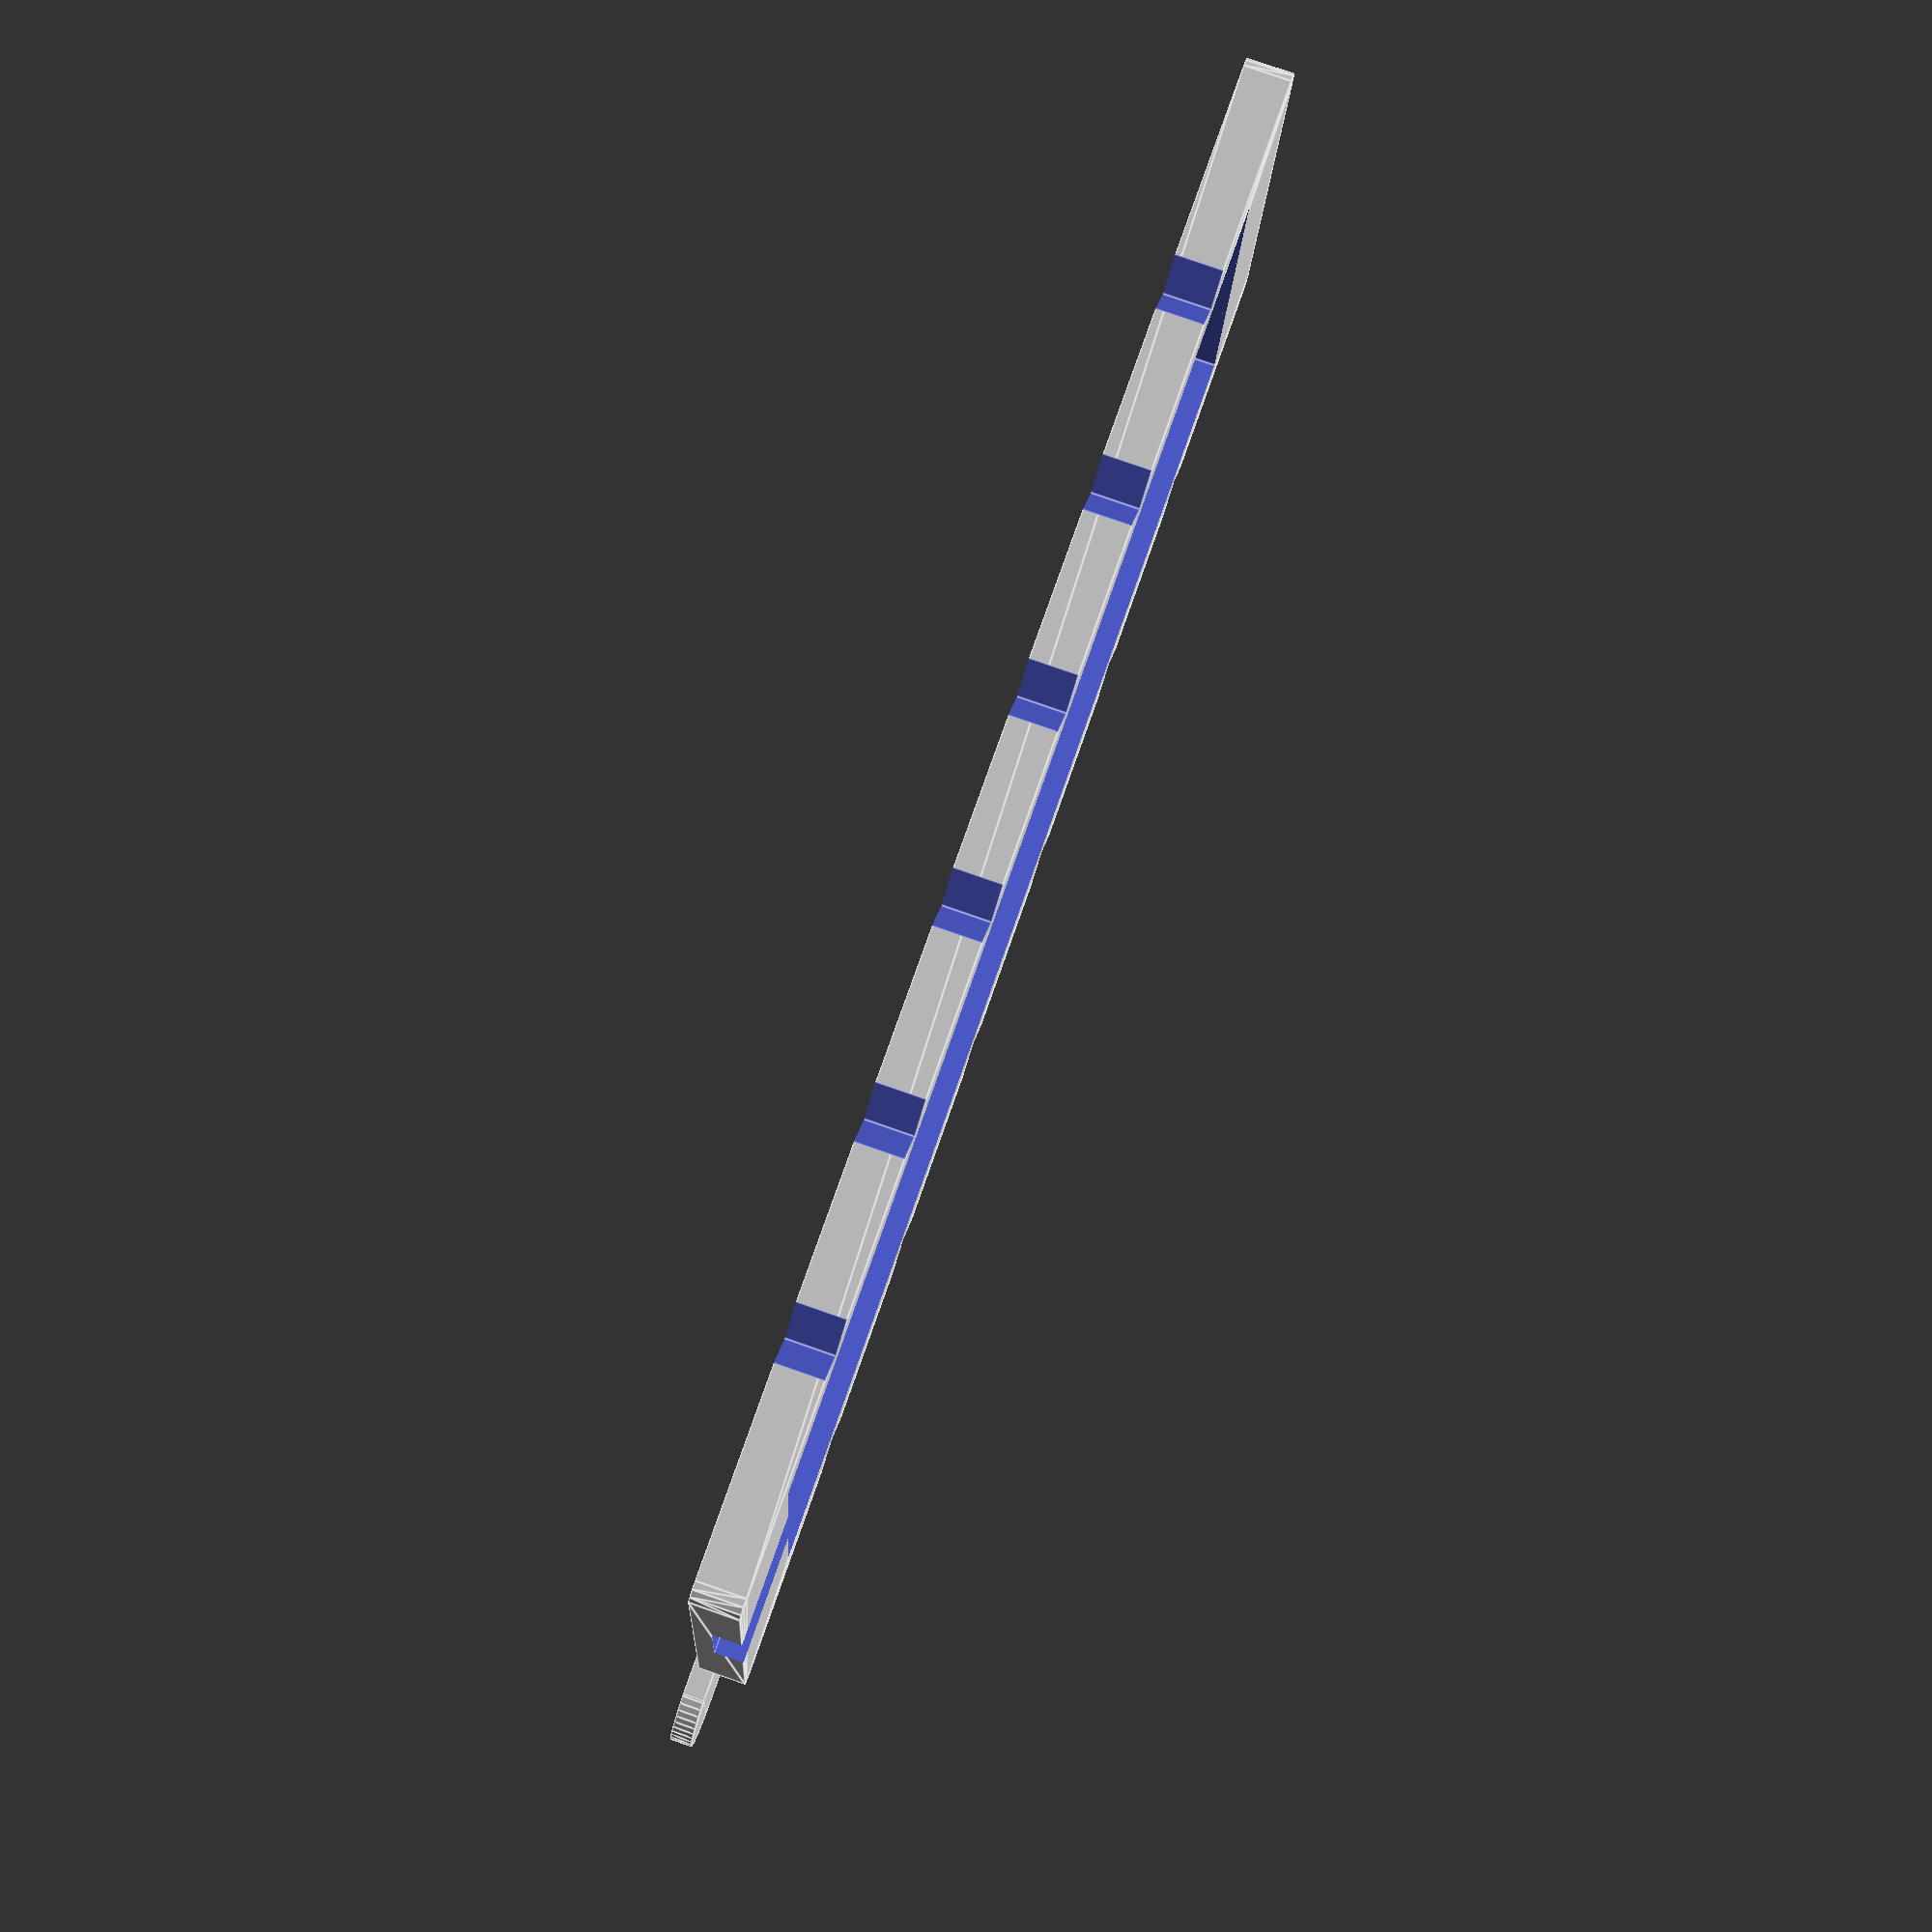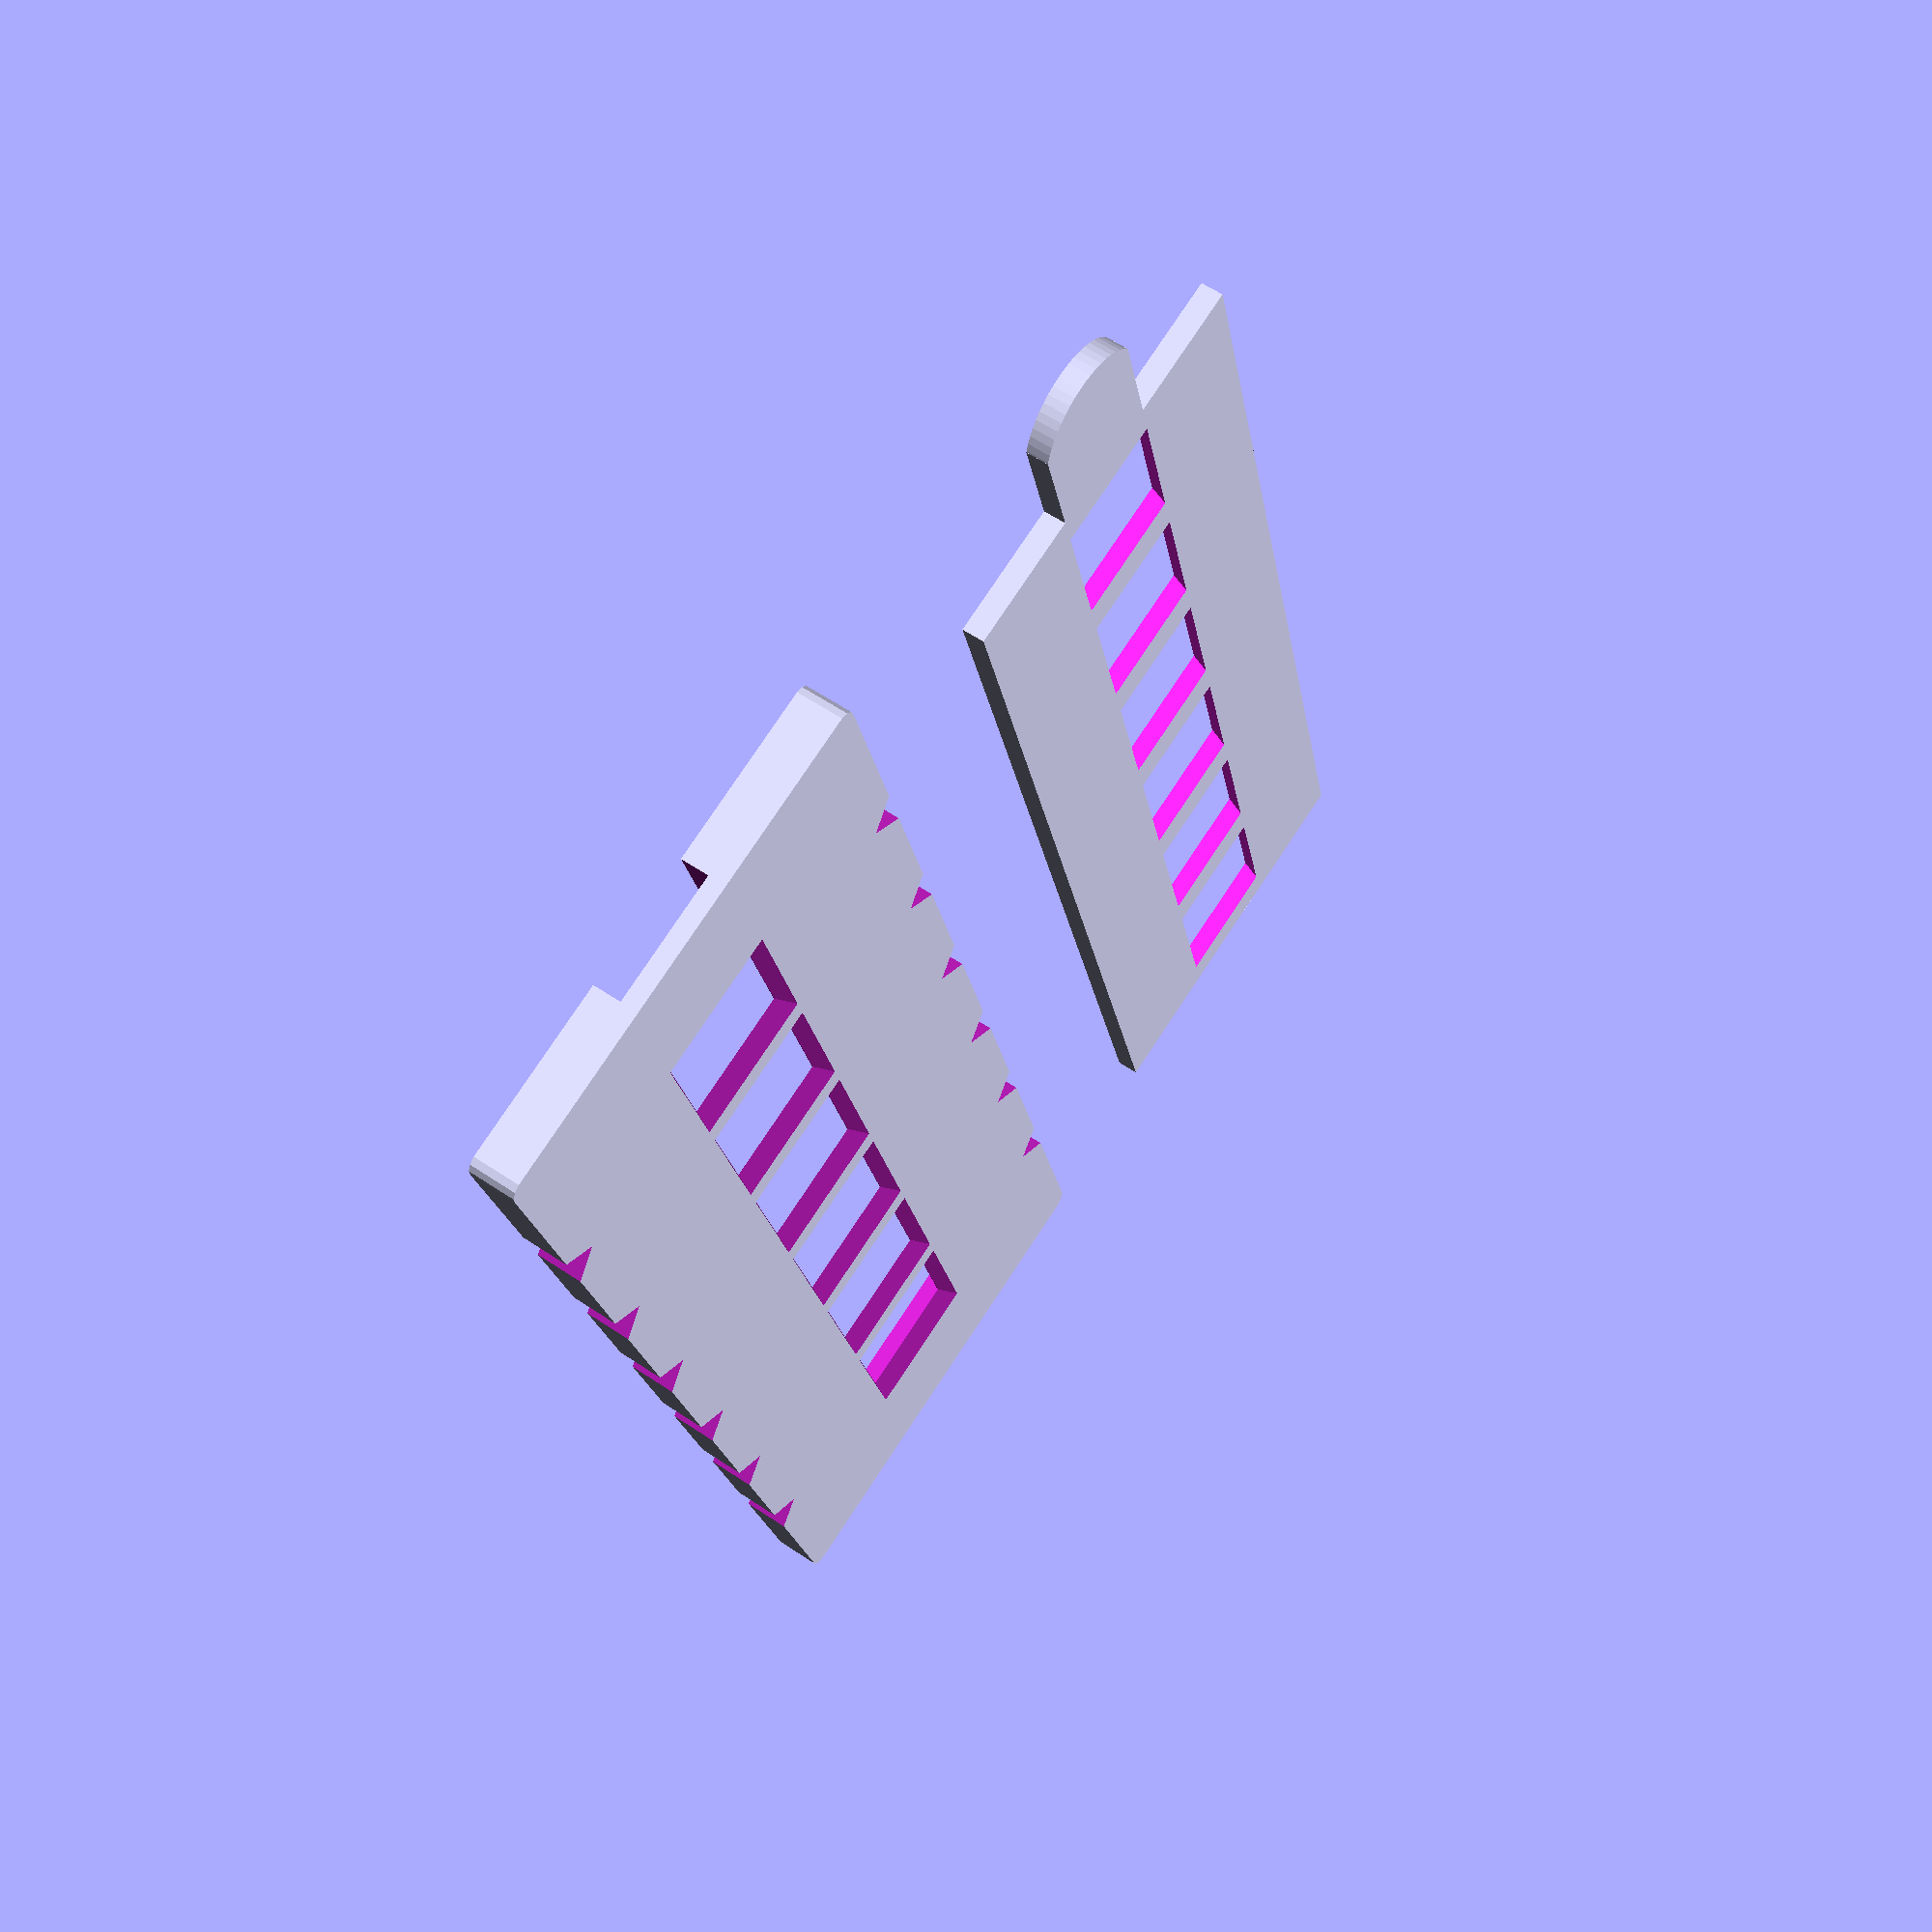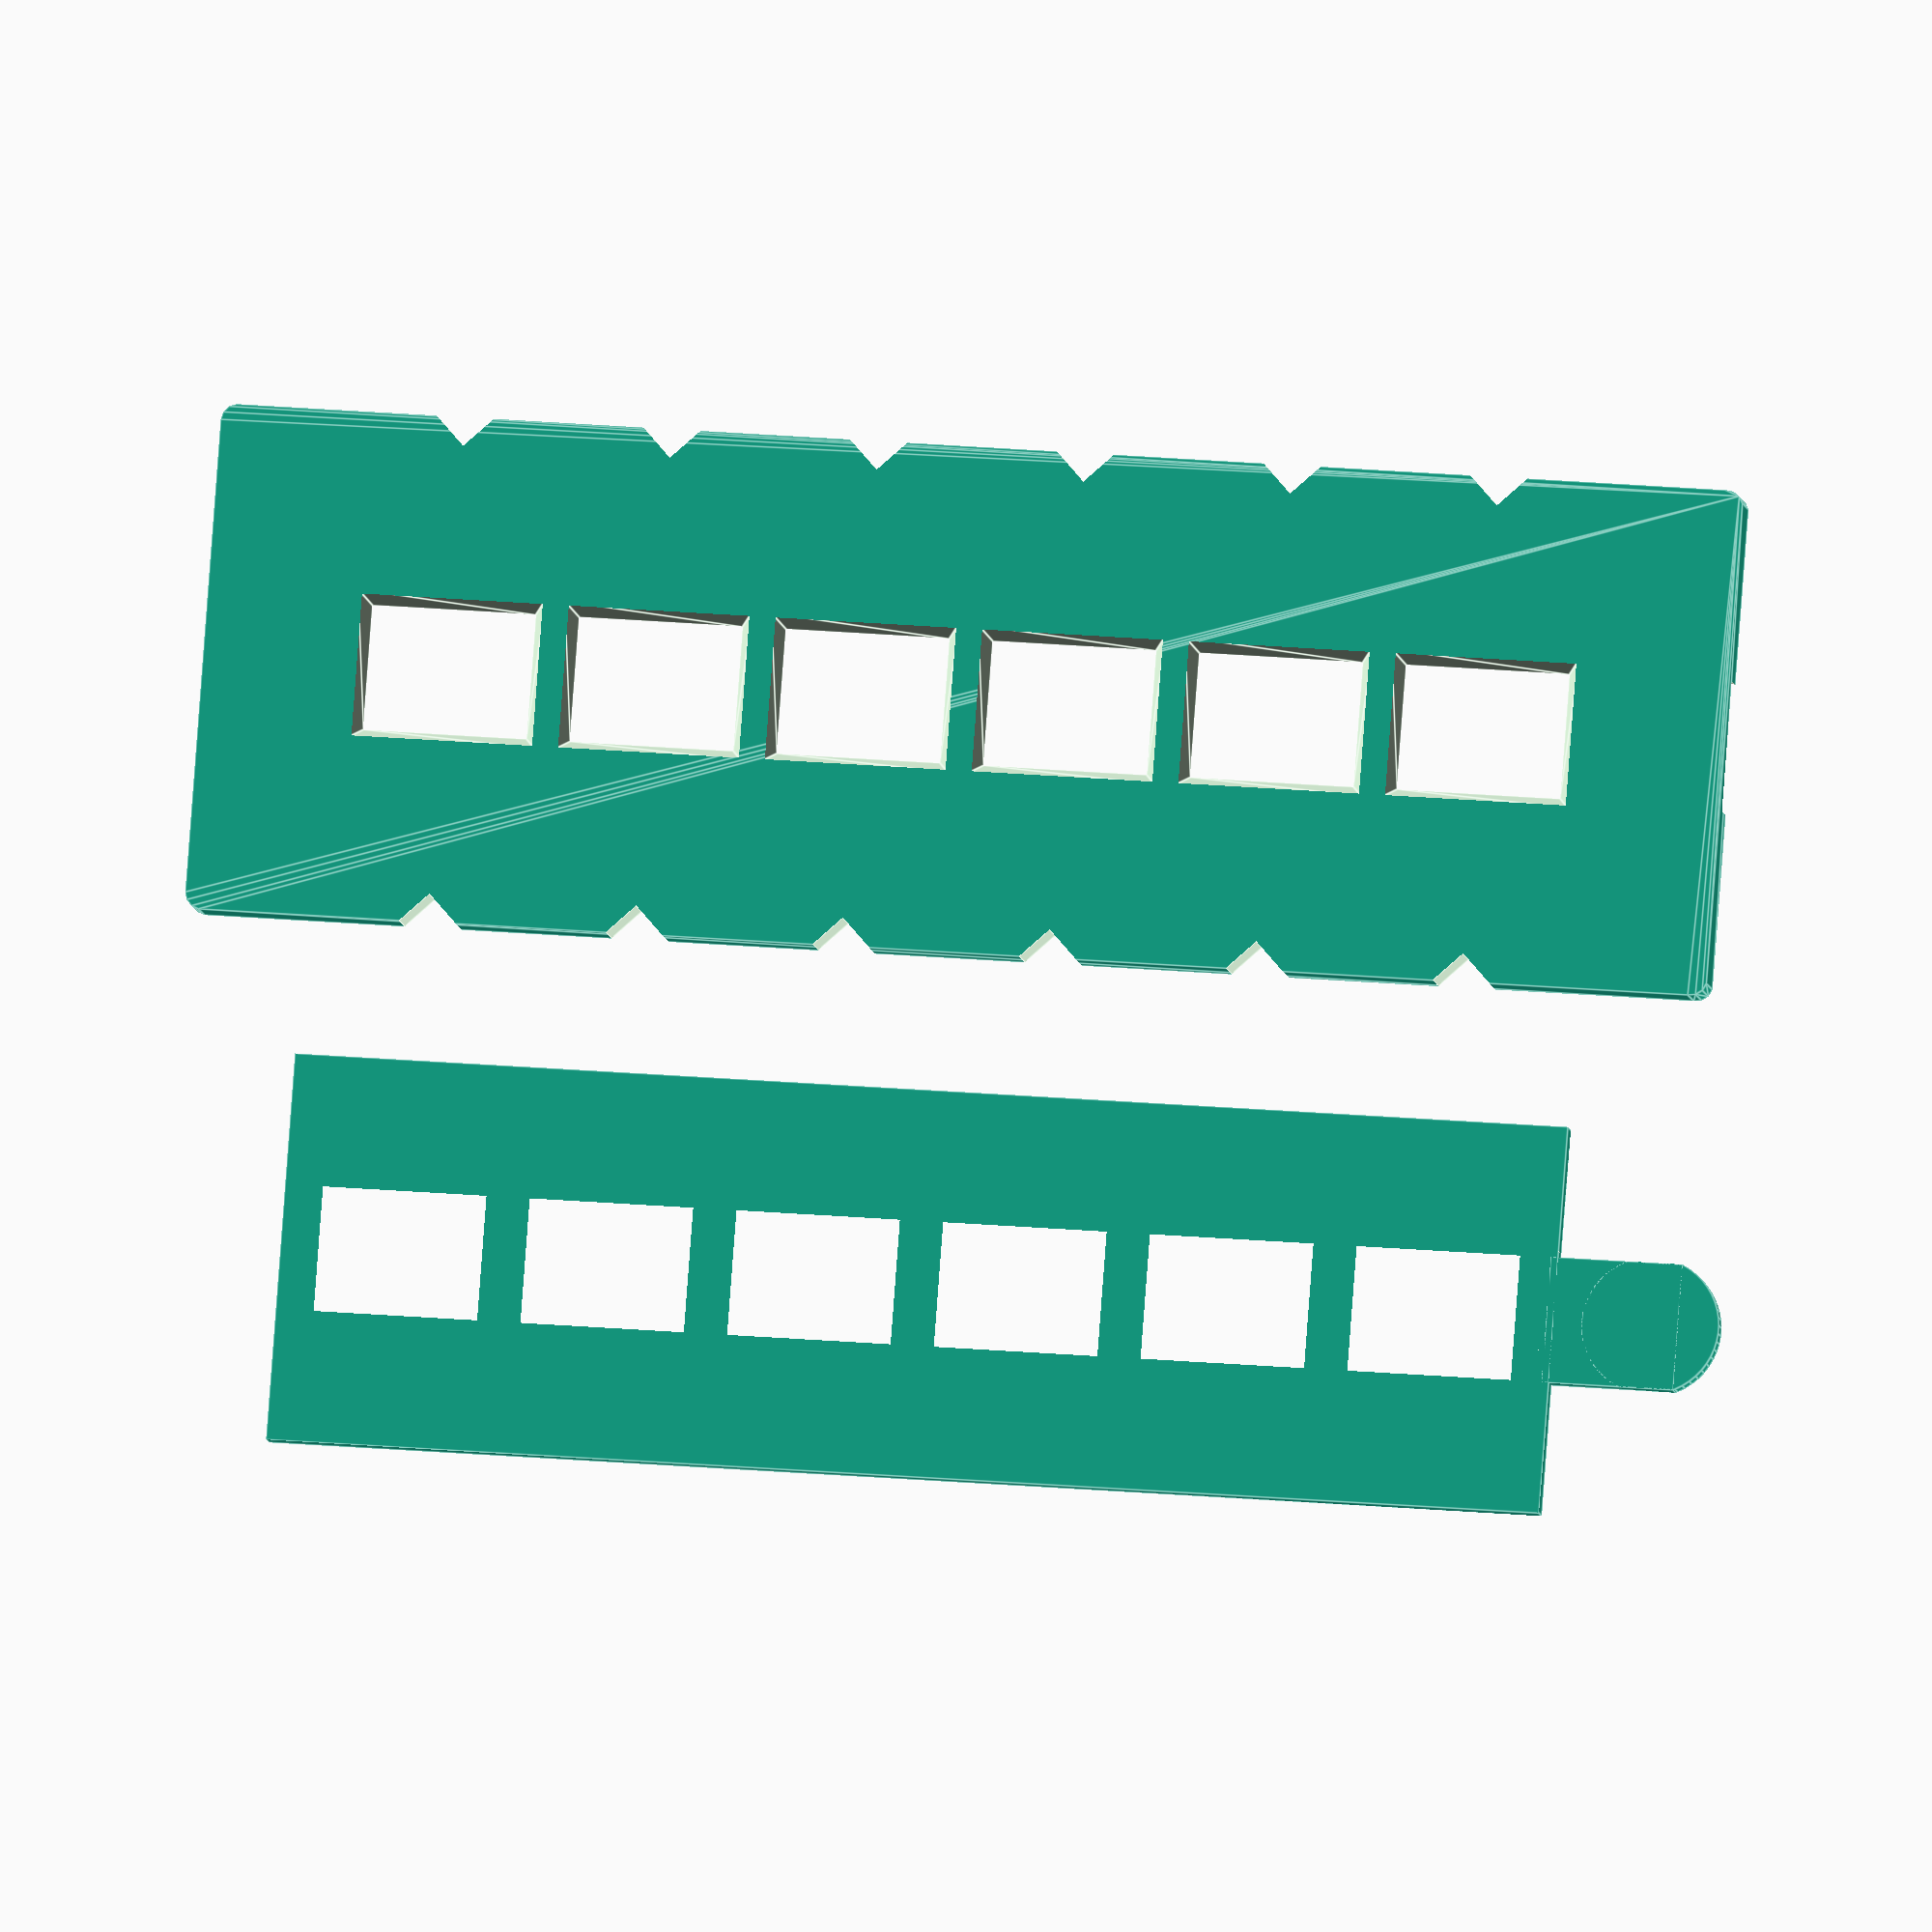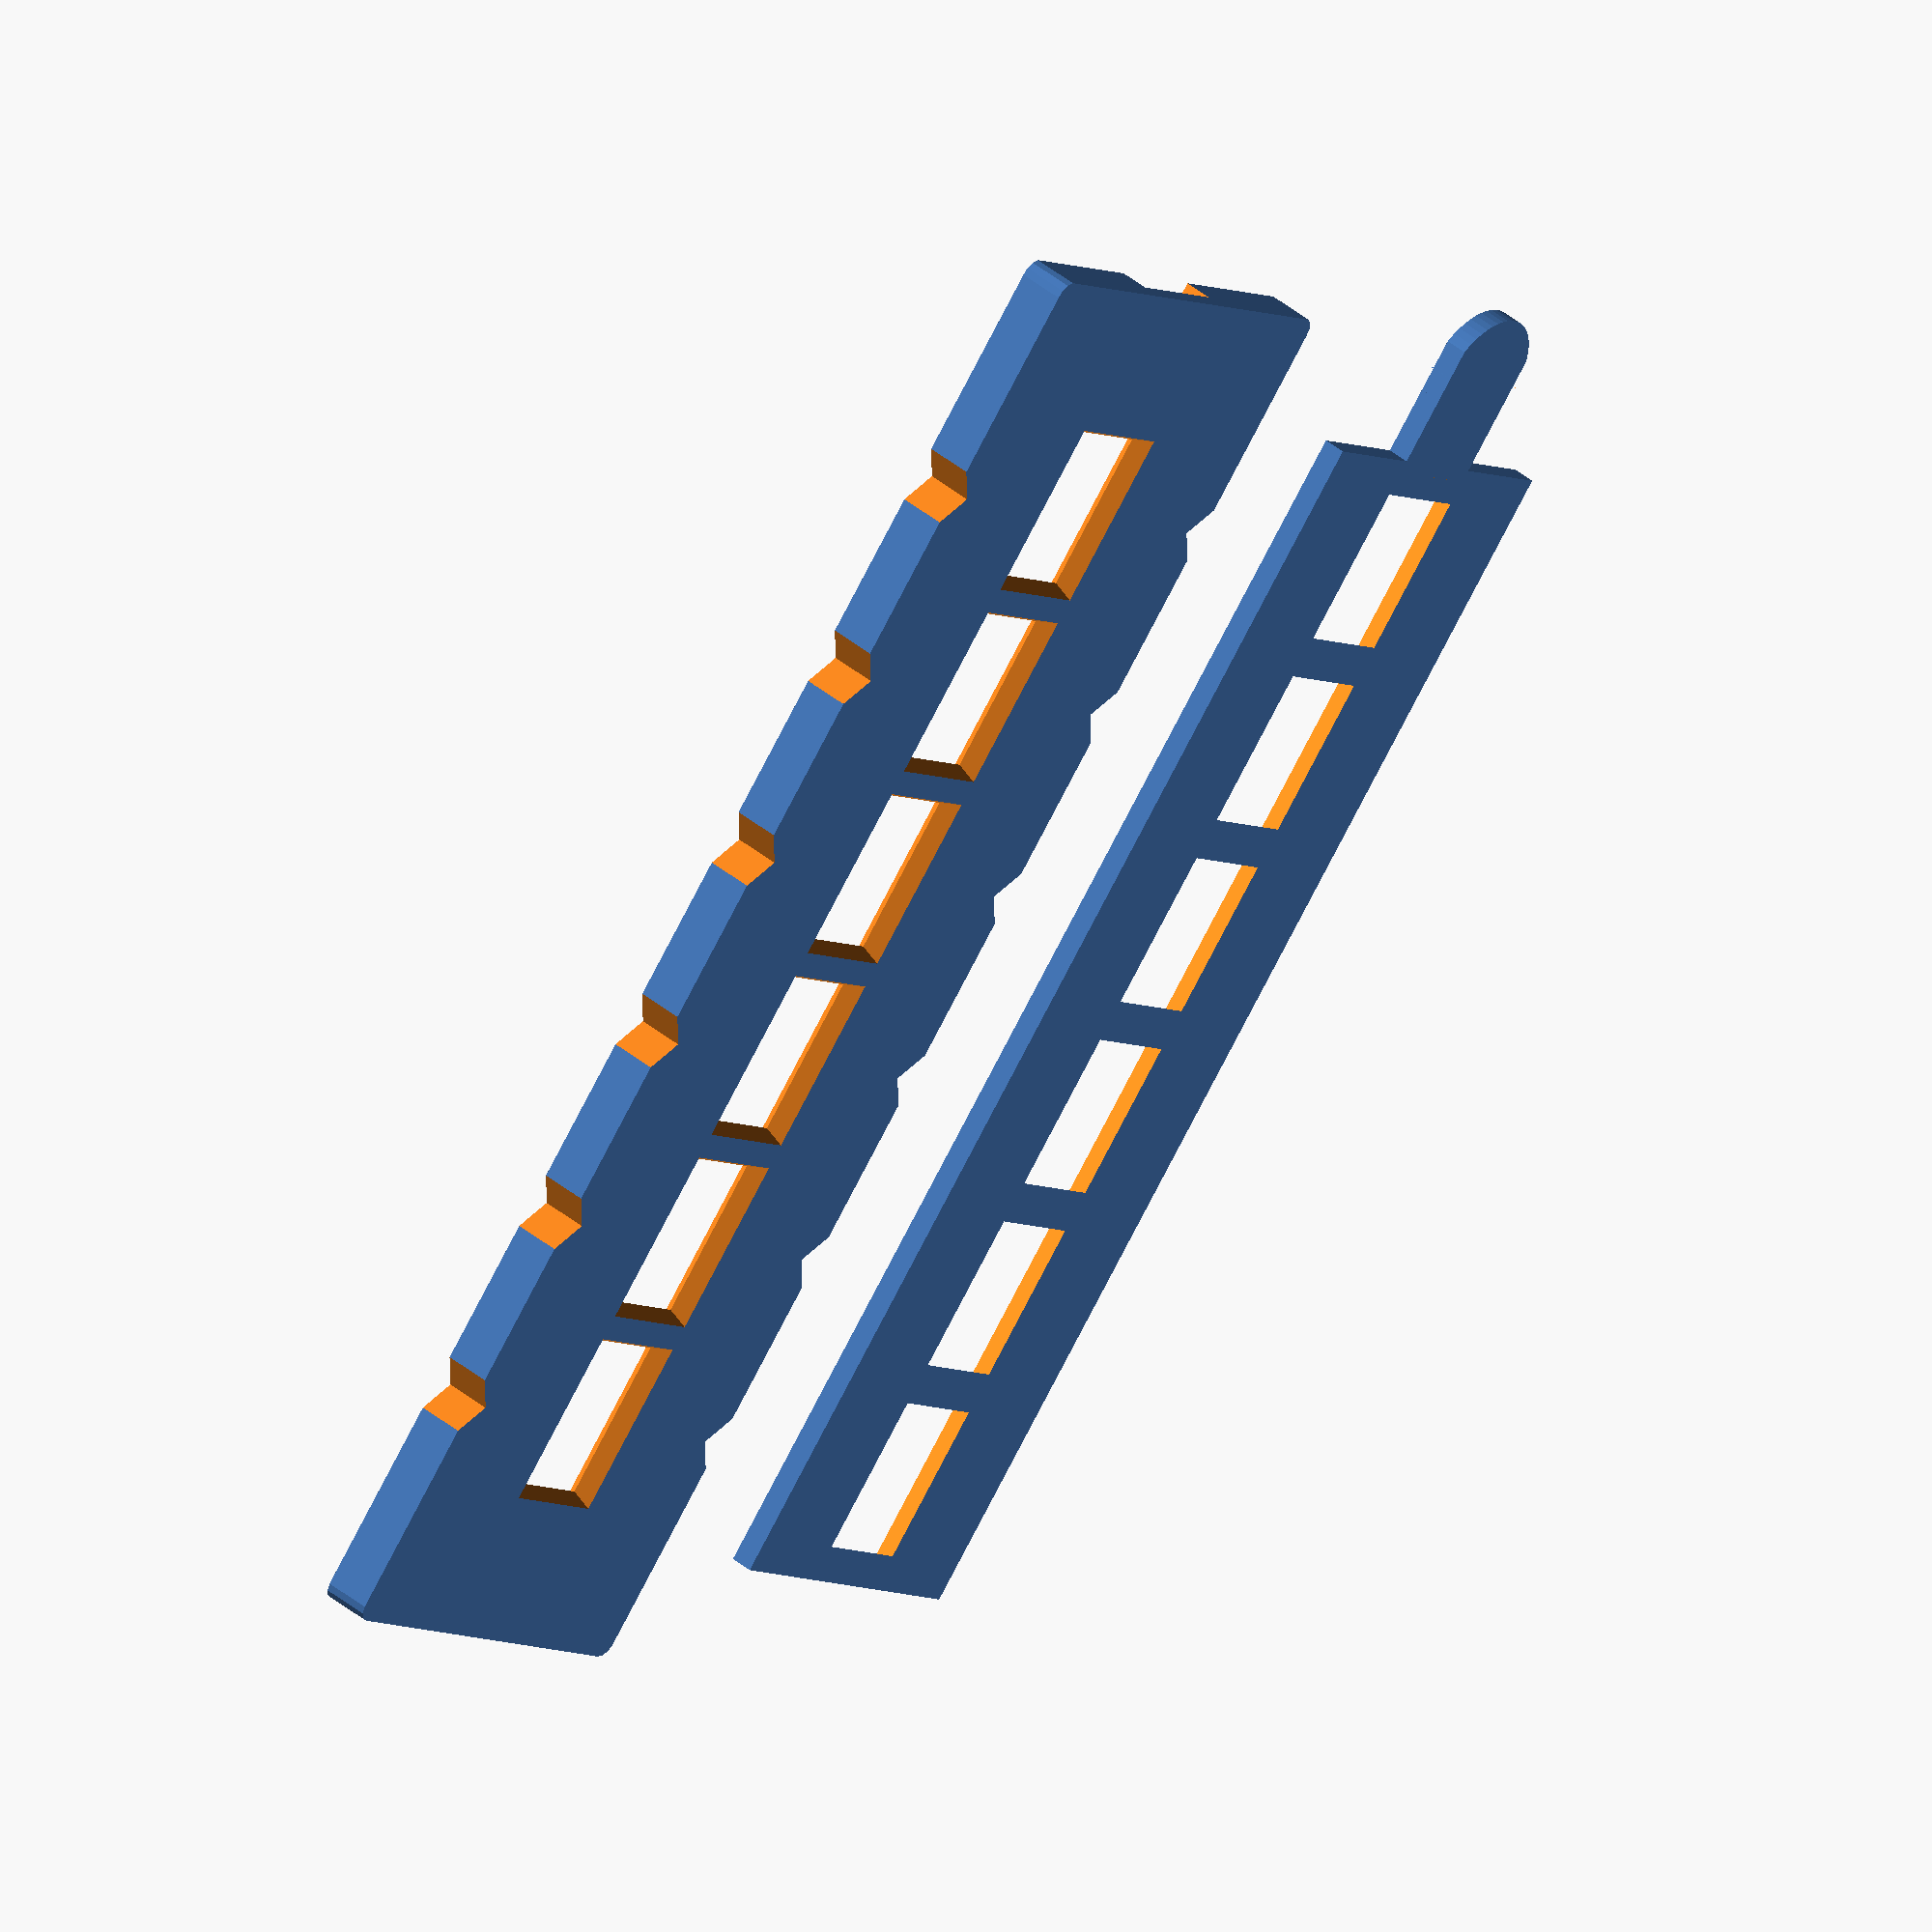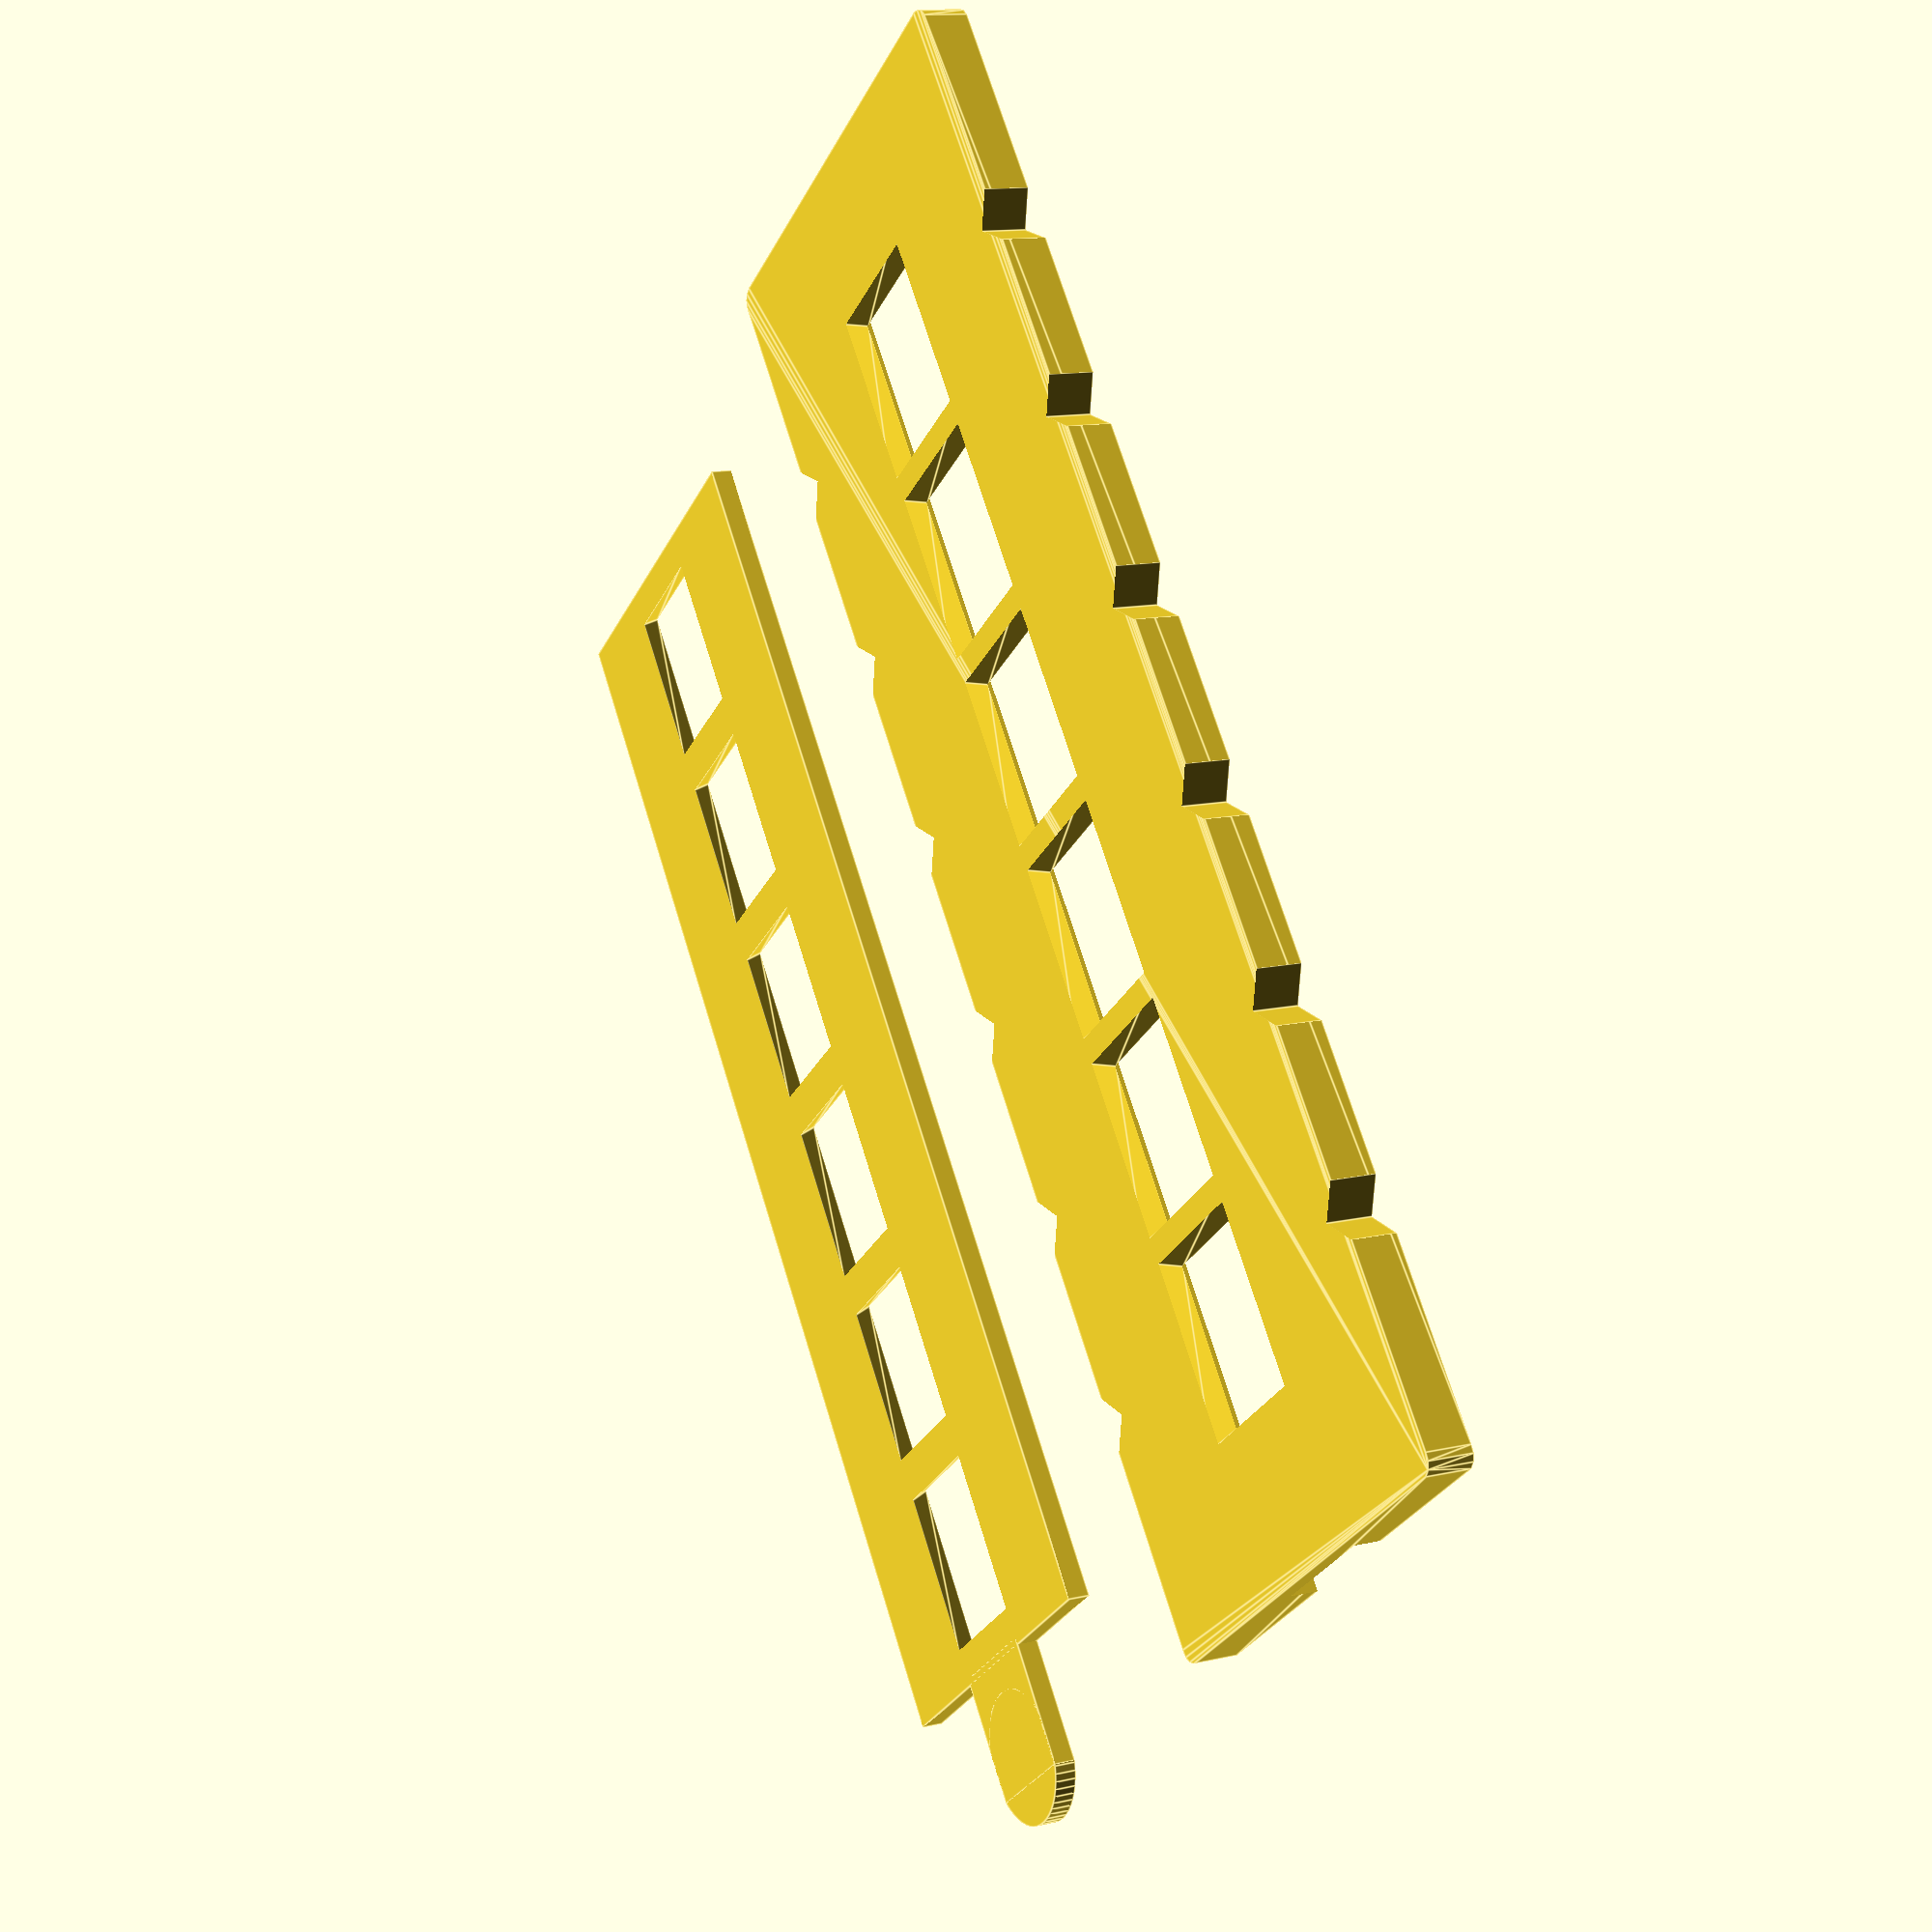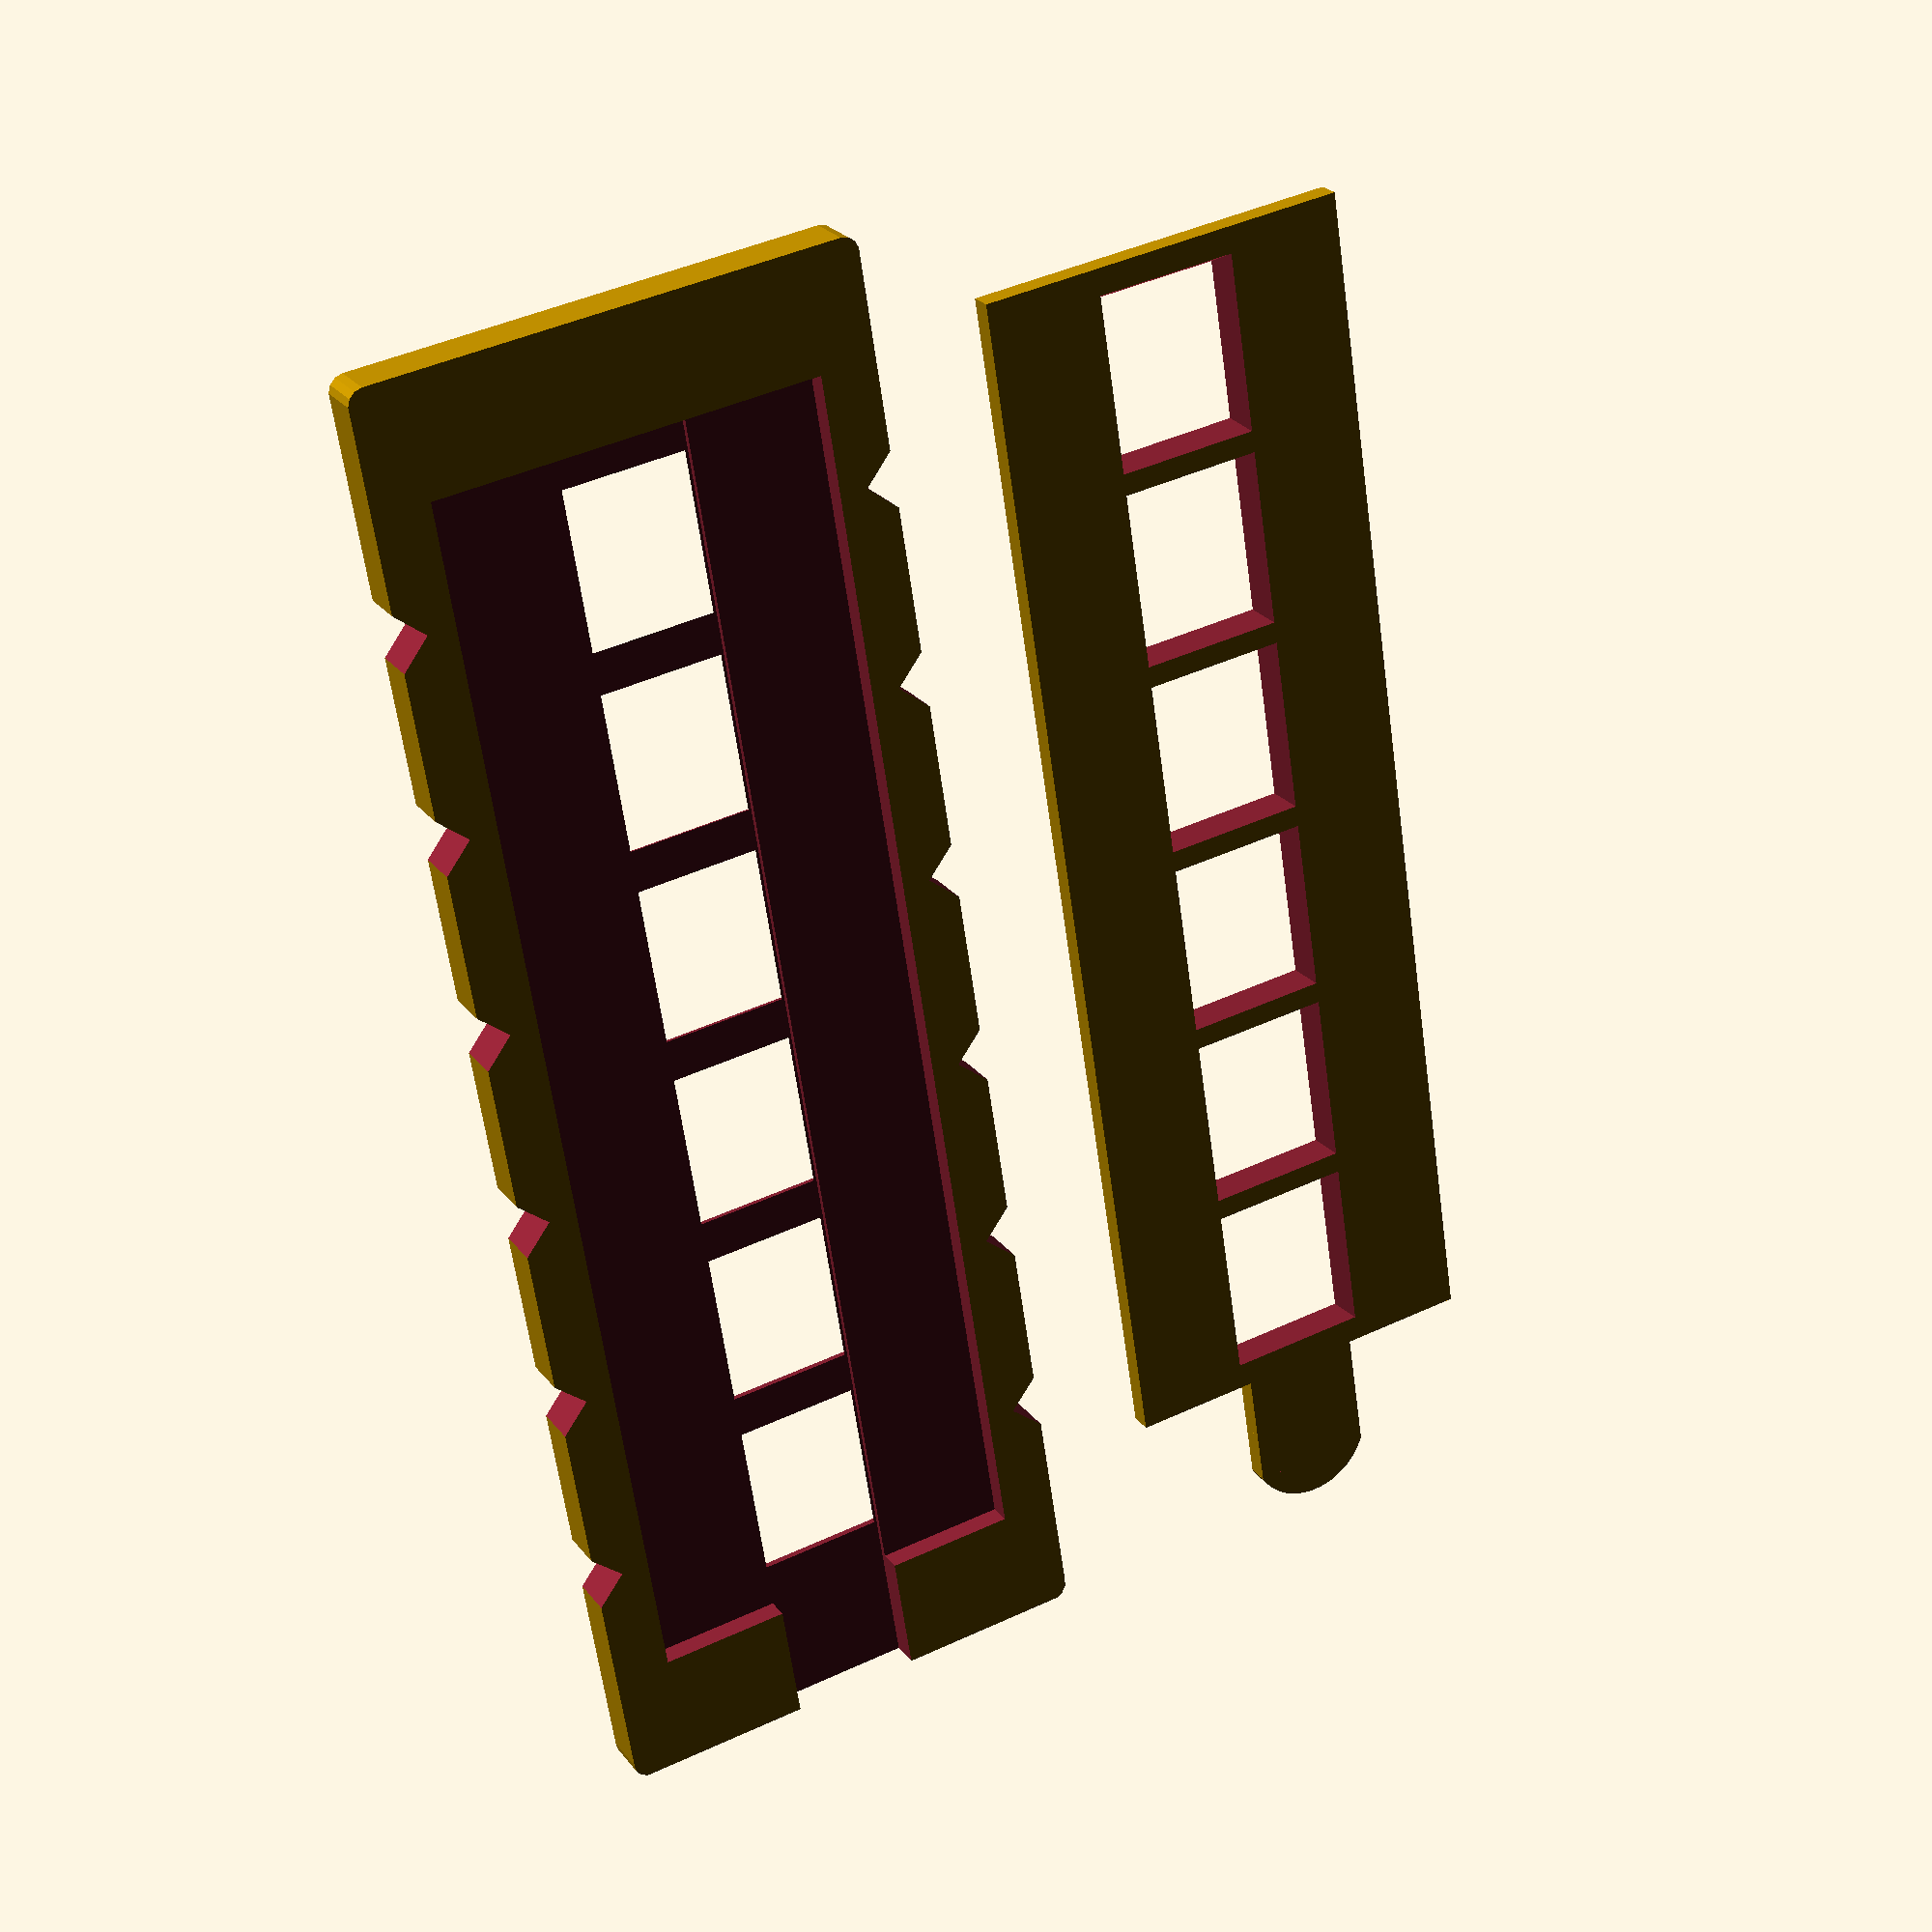
<openscad>
// -*- mode: SCAD ; c-file-style: "ellemtel" ; coding: utf-8 -*-
//
// Film holder to scan 110 (pocket) film in a Reflecta ProScan 10T 35 mm
// film scanner
//
// © 2018 Roland Sieker <ospalh@gmail.com>
// Licence: CC-BY-NC-SA 4.0
// Based on …
/*
 * Film Holder for Plustek OpticFilm scanners and 110 films.
 *
 * (C) 2016 Richard "Shred" Körber
 *
 * Project page on Thingiverse:
 *   https://www.thingiverse.com/thing:1328672
 *
 * Licensed under Creative Commons BY-NC-SA:
 *   https://creativecommons.org/licenses/by-nc-sa/3.0/
 */

// … to preview. You will get all parts when you click “Create Thing”.
part = "cover"; // [holder: film strip holder, cover: film strip cover]


// Also depends on your printer size!
numberOfWindows = 6;    // [1:20]

// Use struts to save some material?
saveMaterial = "false"; // [false:No, true:Yes]


// trick the customizer into ignoring the following variables...
module endOfParameters() {}



height = 5.75;  // Total height (Z)
innerHeight = 3;  // Height of inner frame (Z)
minkRadius = 2;  // Minkowski radius for outer frame

totalWidth = 62;  // Total width (Y)
filmWidth = 16;  // Film width (Y)
filmThickness = 0.75;  // Film thickness (Z)

windowLength = 20;  // Length of a single window (X)
windowOffset = 5;  // Offset of first window to right frame edge (X)
windowDistance = 25.4;  // Distance between windows (X)
windowGap = 0.4;  // Gap size on each side (Y)

notchSize = 5;  // Length (X) of transport notches (depth is half of it)
notchHeight = height;  // Height (Z) of notches

coverFrameSizeX = 15;  // Distance outer edge to cover edge (X)
coverFrameSizeY = 7;  // Distance outer edge to cover edge (Y)
coverGap = 0.3;  // Gap between outer and inner edges

strutsThickness = 4;  // Thickness of the save material struts

cutHeight = height + 2;
windowCount = numberOfWindows;
windowWidth = filmWidth - 2 * windowGap;
filmLength = windowCount * windowDistance - (windowDistance - windowLength) +
   2 * windowOffset;
totalLength = filmLength + 2 * coverFrameSizeX;
coverHeight = height - innerHeight;

// Set this to “render” and click on “Create Thing” when done with the setup.
preview = 1; // [0:render, 1:preview]

tau = 2 * PI;  // π is still wrong. τ = ⌀ ÷ r
angle=60;
xy_factor = 1/tan(angle);
// To get from a height to a horizontal width inclined correctly
z_factor = tan(angle);  // The other way around


some_distance = 10;
ms = 0.01;  // Muggeseggele.

// fn for differently sized objects and fs, fa; all for preview or rendering.
pna = 40;
pnb = 15;
pa = 5;
ps = 1;
rna = 180;
rnb = 30;
ra = 1;
rs = 0.1;
function na() = (preview) ? pna : rna;
function nb() = (preview) ? pnb : rnb;
$fs = (preview) ? ps : rs;
$fa = (preview) ? pa : ra;


// *******************************************************
// End setup



// *******************************************************
// Generate the parts

// print_part();
preview_parts();
// stack_parts();



module print_part()
{
   if ("holder" == part)
   {
      completeHolder();
   }
   if ("cover" == part)
   {
      completeCover();
   }
}

module preview_parts()
{

   completeHolder();
   translate([0, -some_distance, 0])
   {
      completeCover();
   }
}

module stack_parts()
{
   // intersection()
   {
      color("yellow")
      {
         completeHolder();
      }
      color("red")
      {
         translate([0, 0, innerHeight+ms])
         {
            rotate([180, 0, 0])
            {
               // Derotated
               completeCover();
            }
         }
      }
   }
}

// *******************************************************
// Code for the parts themselves




// uncomment to find out if the top cover fits into the holder
//






// Holder Base
module holder()
{
   translate([minkRadius, minkRadius, 0])
   {
      minkowski()
      {
         cube(
            [totalLength - minkRadius * 2, totalWidth- minkRadius * 2,
             height - 1]);
         cylinder(r=minkRadius, h=1);
      }
   }
}

// Cover Cutout
module coverCutout()
{
   translate([0, coverFrameSizeY, innerHeight])
   {
      cube([filmLength, totalWidth - coverFrameSizeY * 2, cutHeight]);
   }
}

// Triangles (for the struts)
module triangle(dim)
{
   polyhedron(
      points = [
         [0, 0, 0],
         [dim[0], 0, 0],
         [dim[0], dim[1], 0],
         [0, 0, dim[2]],
         [dim[0], 0, dim[2]],
         [dim[0], dim[1], dim[2]]
         ],
      faces = [
         [0, 1, 2], [3, 5, 4],
         [0, 3, 4, 1], [1, 4, 5, 2], [0, 2, 5, 3]

         ]
      );
}

// Circlular segment
module circlePart(dim)
{
   r = (4 * pow(dim[0], 2) + pow(dim[1], 2)) / (8 * dim[0]);
   translate([r - dim[0], dim[1] / 2, dim[2] / 2])
   {
      difference()
      {
         cylinder(h=dim[2], r=r, center=true);
         translate([dim[0], 0, -0.2])
         {
            cube([r*2, r*2, dim[2] + 0.5], center=true);
         }
      }
   }
}

// Draws a single scan window
module window(wHeight)
{
   chh = wHeight / 2;
   ihh = wHeight + 0.2;
   polyhedron(
      points = [
         [-chh, -chh, 0],
         [windowLength + chh, -chh, 0],
         [windowLength + chh, windowWidth + chh, 0],
         [-chh, windowWidth + chh, 0],
         [0, 0, ihh],
         [windowLength, 0, ihh],
         [windowLength, windowWidth, ihh],
         [0, windowWidth, ihh]
         ],
      faces = [
         [0, 4, 5, 1], [1, 5, 6, 2], [2, 6, 7, 3],
         [3, 7, 4, 0], [0, 1, 2, 3], [4, 7, 6, 5]
         ]
      );
}

// Draws all the windows
module windows(wHeight)
{
   for (i = [filmLength - windowLength - windowOffset : -windowDistance : 0])
   {
      translate([i, 0, -0.1])
      {
         window(wHeight);
      }
   }
}

// Draws a single notch
module notch()
{
   rotate([0, 0, 45]) translate([0, 0, (notchHeight / 2) - 0.1])
   {
      cube([notchSize, notchSize, notchHeight + 0.3], center=true);
   }
}

// Draws all the notches
module notches()
{
   for (i = [filmLength - windowLength - windowOffset : -windowDistance : 0])
   {
      translate([i + (windowWidth + windowOffset) / 2, 0, 0]) notch();
      translate([i + (windowWidth + windowOffset) / 2, totalWidth, 0]) notch();
   }
}

// Draws a cutout pattern to save material
module cutoutPattern(dim)
{
   tw = dim[0] / 4;
   to = strutsThickness / 2;
   for (j = [0 : tw : dim[0] - 1])
   {
      translate([j + to, 0, 0])
      {
         triangle([tw - to * 1.5, dim[1] - to, dim[2]]);
      }
      translate([j + tw - to, dim[1], 0])
      {
         rotate([0, 0, 180])
         {
            triangle([tw - to * 1.5, dim[1] - to, dim[2]]);
         }
      }
   }
}

// If saving material, draws a cutout pattern above and below the windows
module saveMaterialCutout(length, border=0)
{
   if (saveMaterial == "true")
   {
      smHeight = (totalWidth - coverFrameSizeY * 2 - filmWidth) / 2 -
         strutsThickness;

      translate([0, totalWidth - coverFrameSizeY - smHeight, -0.1])
      {
         cutoutPattern([length, smHeight - border, cutHeight]);
      }
      translate([0, coverFrameSizeY + border, -0.1])
      {
         cutoutPattern([length, smHeight - border, cutHeight]);
      }
   }
}

// Draws the cover plate (without cutouts)
module coverPlate()
{
   union()
   {
      translate([(totalLength - filmLength) / 2 + coverGap, 0, 0])
      {
         cube(
            [filmLength - coverGap * 2,
             totalWidth - coverFrameSizeY * 2 - coverGap * 2,
             coverHeight]);
      }

      translate(
         [0, (totalWidth - filmWidth - coverFrameSizeY * 2) / 2, 0])
      {
         cube(
            [coverFrameSizeX + coverGap * 4, filmWidth - coverGap * 2,
             coverHeight]);
         circlePart([5, filmWidth - coverGap * 2, coverHeight]);
      }
   }

}

// Draws the entire holder bottom
module completeHolder()
{
   difference()
   {
      holder();
      translate(
         [-0.1, (totalWidth - filmWidth) / 2, innerHeight - filmThickness])
      {
         cube([filmLength + coverFrameSizeX + 0.1, filmWidth, height]);
      }

      translate(
         [(totalLength - filmLength) / 2,
          (totalWidth - filmWidth) / 2 + windowGap, -filmThickness])
      {
         windows(innerHeight);
      }

      translate([(totalLength - filmLength) / 2, 0, 0])
      {
         coverCutout();
         notches();
         saveMaterialCutout(filmLength);
      }
   }
}

// Draws the entire holder top cover
module completeCover()
{
   rotate([180,0,0])
   {
      difference()
      {
         translate([0, coverFrameSizeY + coverGap, 0])
         {
            coverPlate();
         }

         translate(
            [(totalLength - filmLength) / 2,
             (totalWidth - filmWidth) / 2 + windowGap, 0])
         {
            windows(coverHeight);
         }

         translate([(totalLength - filmLength) / 2 + strutsThickness, 0, 0])
         {
            saveMaterialCutout(filmLength - strutsThickness * 2, strutsThickness);
         }
      }
   }
}

</openscad>
<views>
elev=99.2 azim=186.0 roll=250.8 proj=p view=edges
elev=120.2 azim=284.0 roll=55.4 proj=p view=wireframe
elev=7.6 azim=355.7 roll=187.5 proj=o view=edges
elev=313.0 azim=46.5 roll=132.0 proj=o view=wireframe
elev=347.5 azim=307.8 roll=241.9 proj=p view=edges
elev=335.7 azim=261.2 roll=332.1 proj=p view=wireframe
</views>
